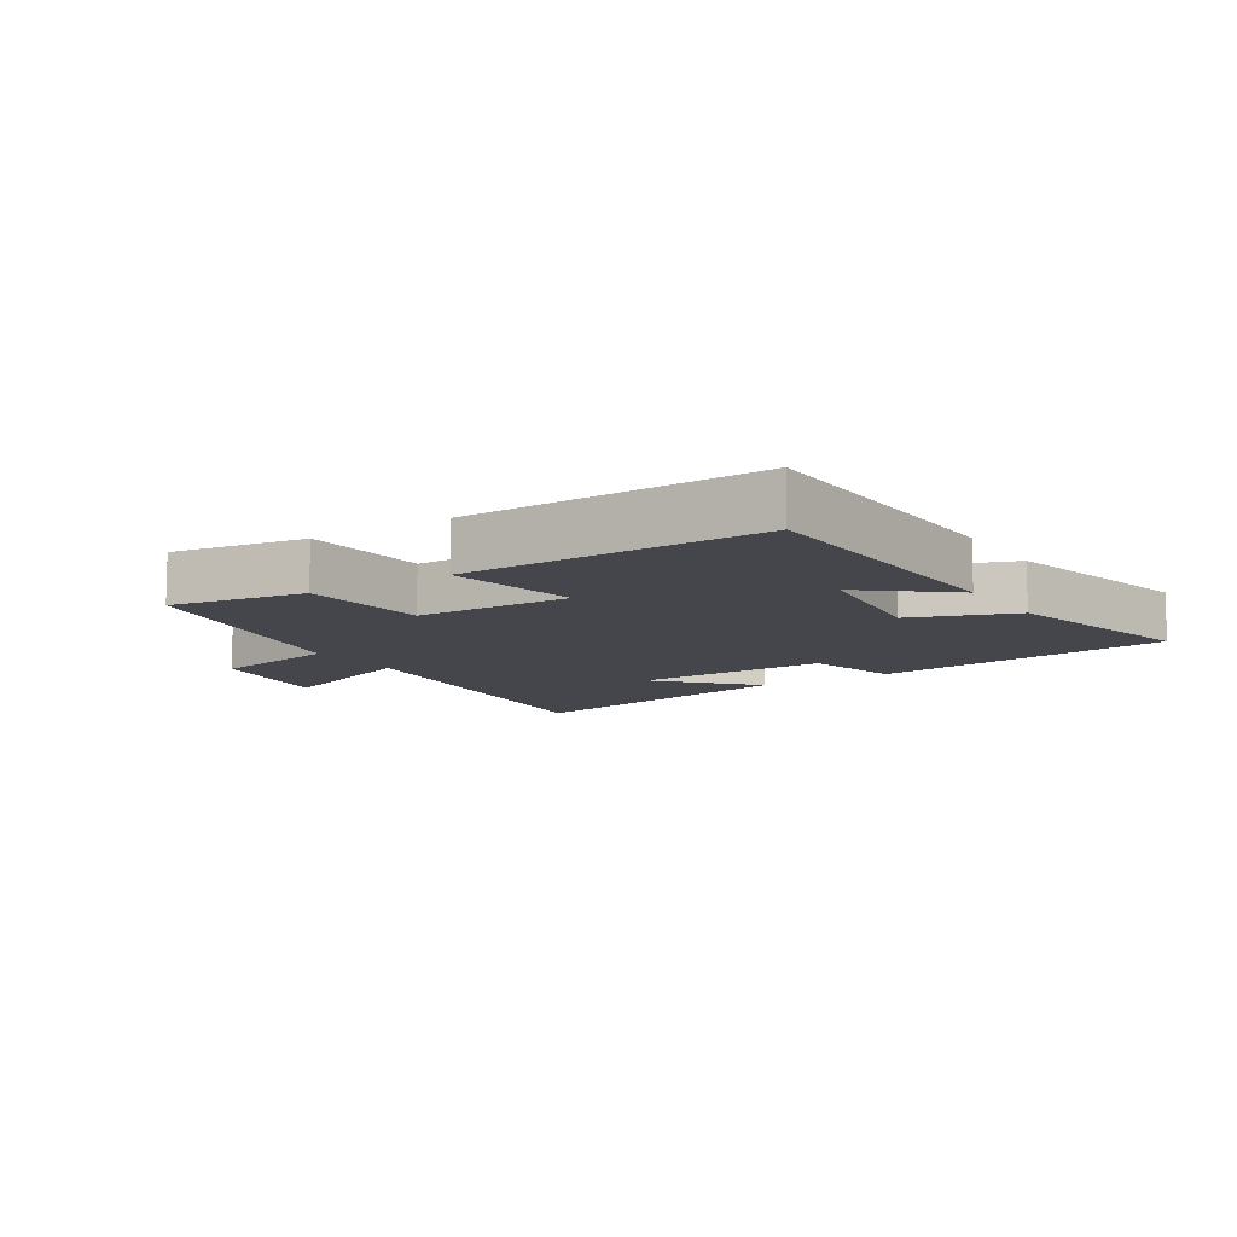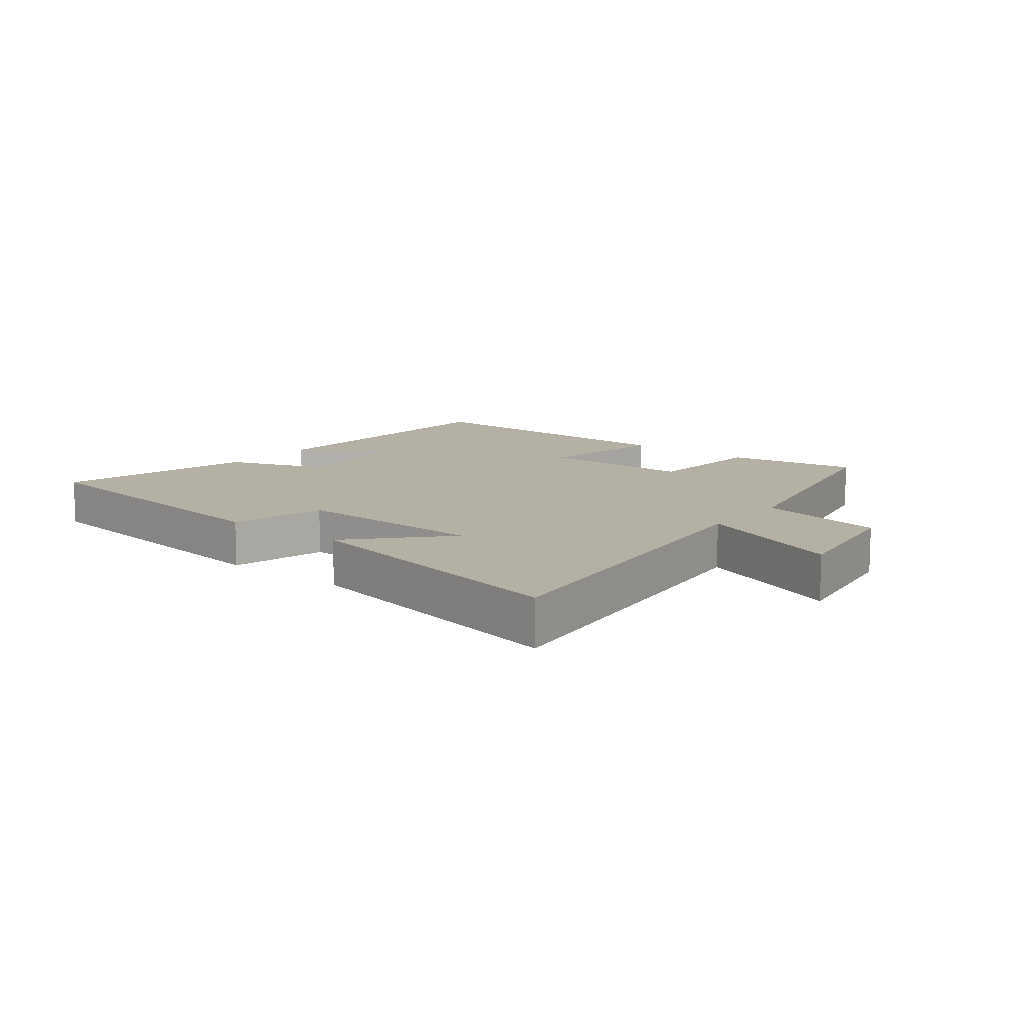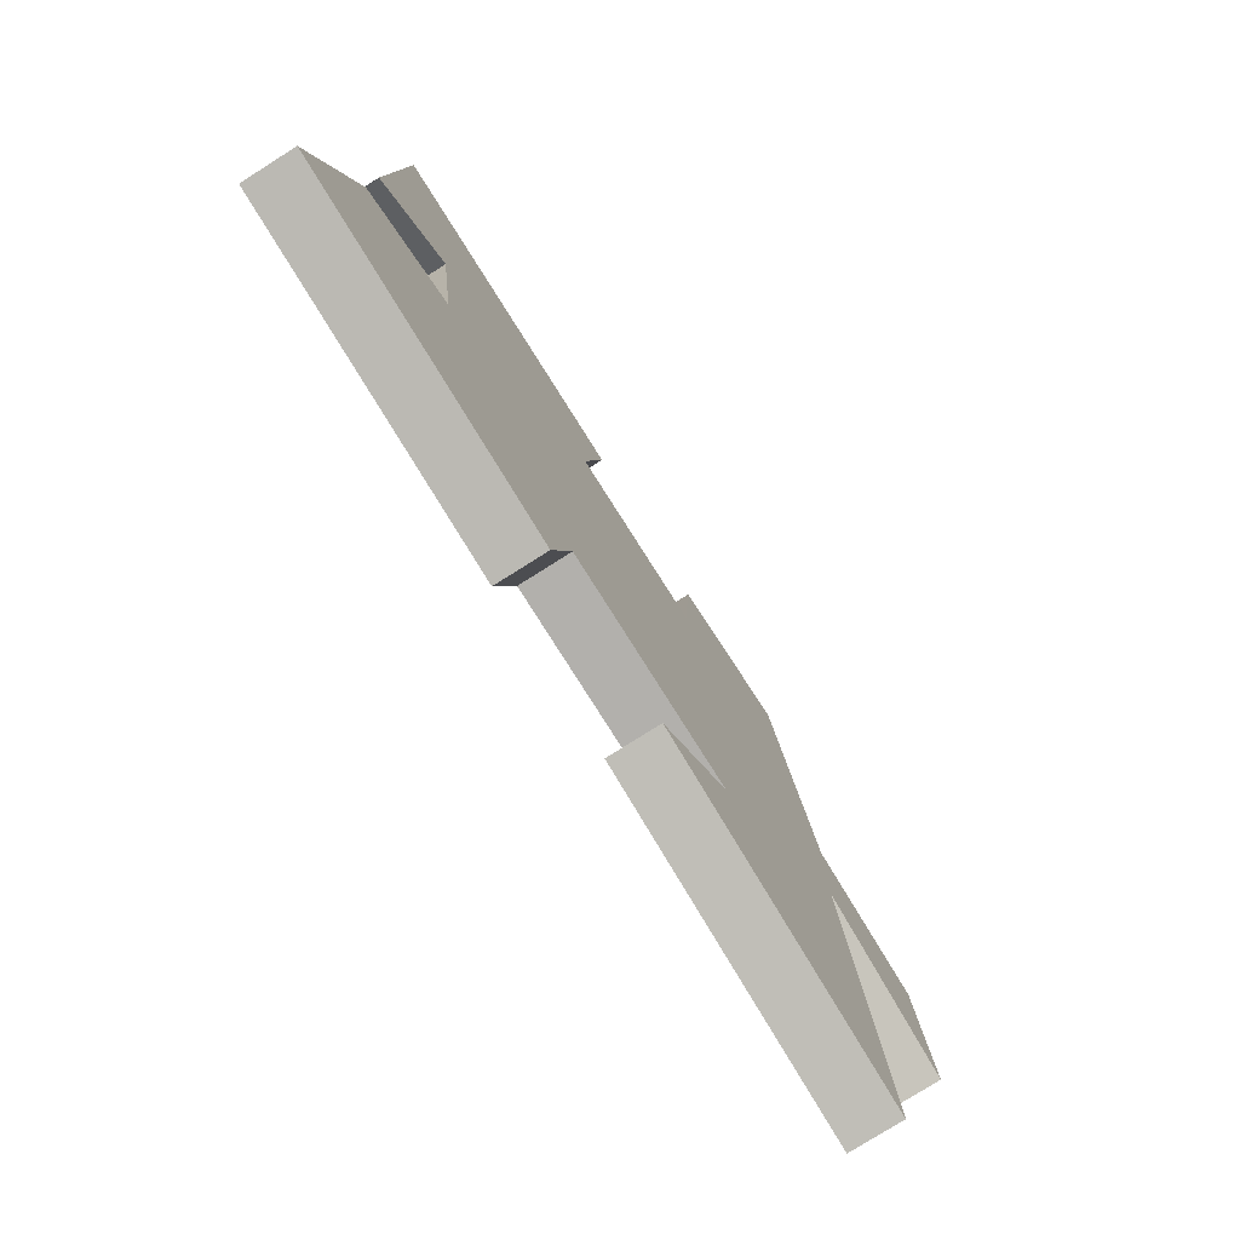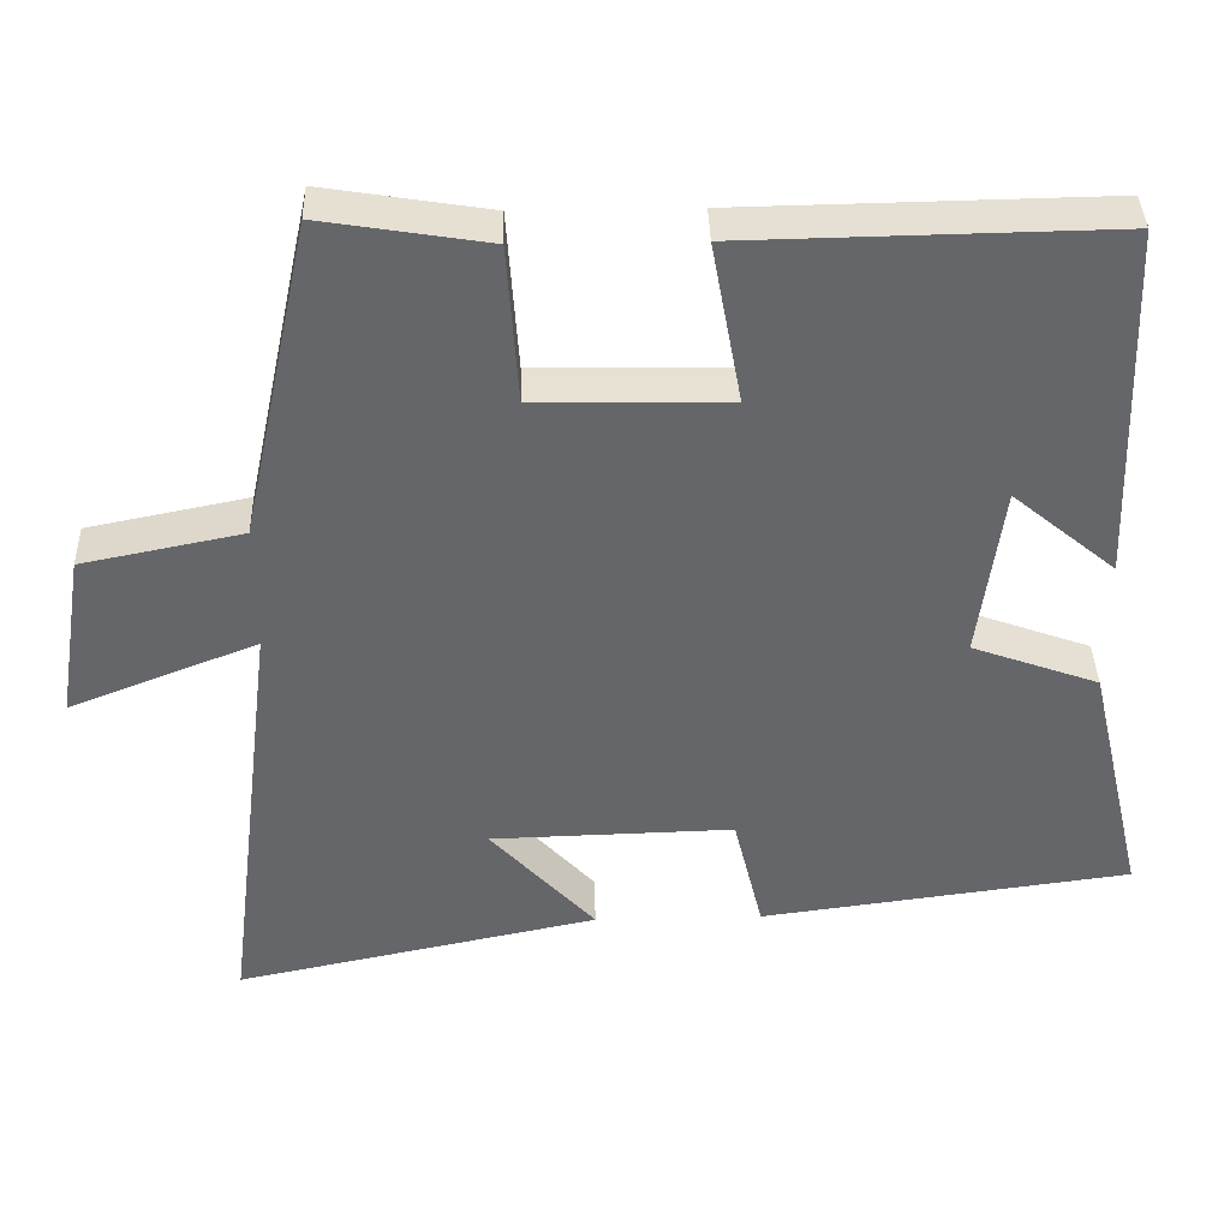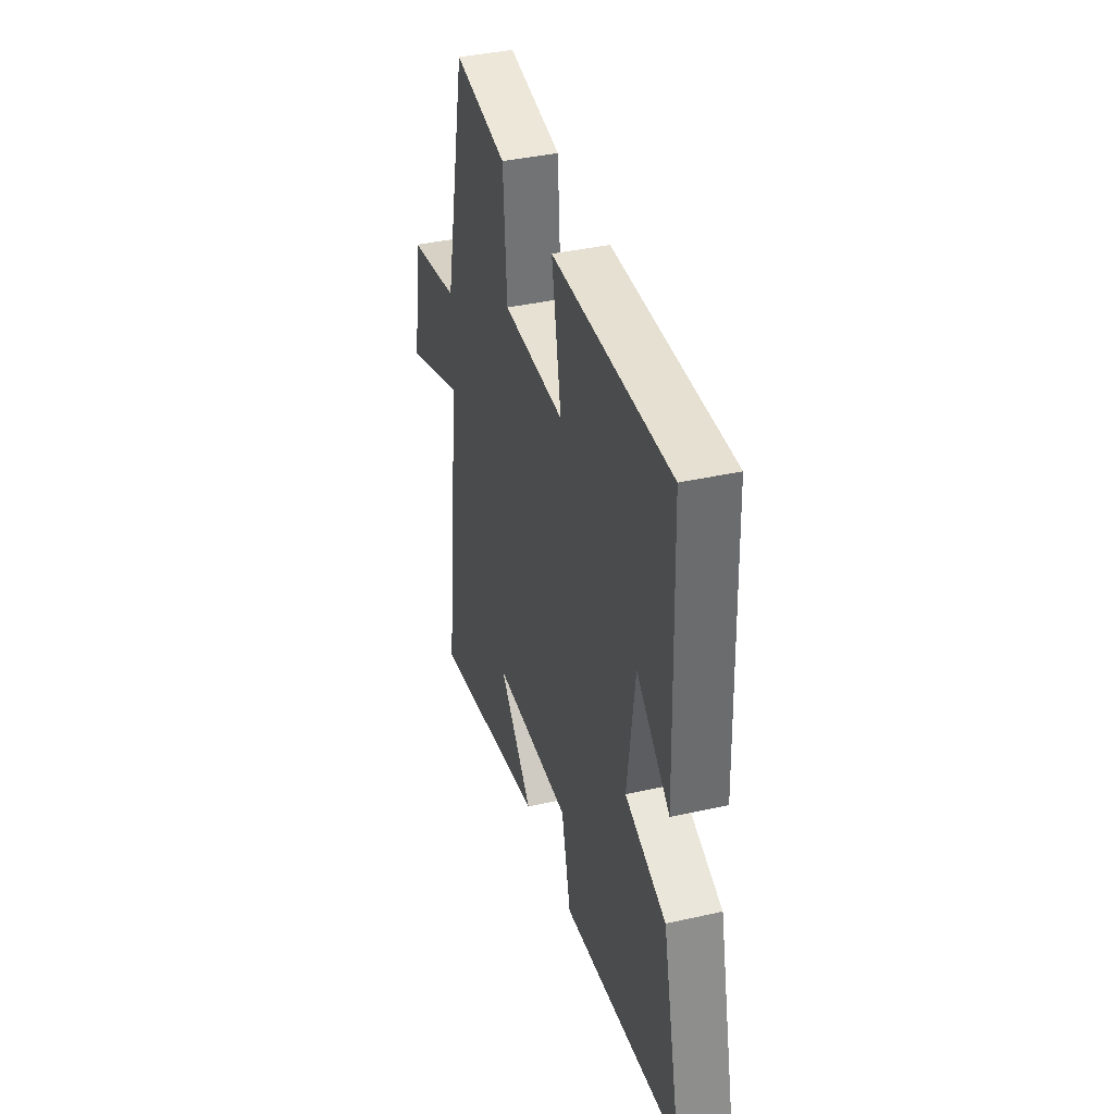
<metadata>
{"format":"obj","ext":"obj","renderer":"f3d","projection":"perspective","resolution":1024,"background":"white","views":[{"elev":-10.0,"azim":32.8,"up":"+Y"},{"elev":11.5,"azim":-141.6,"up":"+Y"},{"elev":-77.5,"azim":122.3,"up":"+Z"},{"elev":38.3,"azim":-1.6,"up":"+Z"},{"elev":38.6,"azim":74.1,"up":"+Z"}]}
</metadata>
<code>
v 0.485 0.07 0.508
v 0.5 0.07 0.052
v 0.369 0.07 0.16
v 0.339 0.07 -0.062
v 0.5 0.07 -0.12
v 0.574 0.07 -0.438
v 0.104 0.07 -0.5
v 0.067 0.07 -0.348
v -0.241 0.07 -0.356
v -0.108 0.07 -0.5
v -0.569 0.07 -0.596
v -0.5 0.07 -0.037
v -0.738 0.07 -0.13
v -0.704 0.07 0.084
v -0.5 0.07 0.125
v -0.412 0.07 0.534
v -0.201 0.07 0.5
v -0.187 0.07 0.298
v 0.057 0.07 0.294
v 0.019 0.07 0.5
v 0.485 0 0.508
v 0.5 0 0.052
v 0.369 0 0.16
v 0.339 0 -0.062
v 0.5 0 -0.12
v 0.574 0 -0.438
v 0.104 0 -0.5
v 0.067 0 -0.348
v -0.241 0 -0.356
v -0.108 0 -0.5
v -0.569 0 -0.596
v -0.5 0 -0.037
v -0.738 0 -0.13
v -0.704 0 0.084
v -0.5 0 0.125
v -0.412 0 0.534
v -0.201 0 0.5
v -0.187 0 0.298
v 0.057 0 0.294
v 0.019 0 0.5
f 19 20 1
f 15 16 17 18
f 15 18 19
f 12 13 14 15
f 12 15 19
f 9 10 11
f 9 11 12 19
f 5 6 7 8
f 4 5 8 9
f 3 4 9 19
f 1 2 3
f 1 3 19
f 21 40 39
f 38 37 36 35
f 39 38 35
f 35 34 33 32
f 39 35 32
f 31 30 29
f 39 32 31 29
f 28 27 26 25
f 29 28 25 24
f 39 29 24 23
f 23 22 21
f 39 23 21
f 1 21 22 2
f 2 22 23 3
f 3 23 24 4
f 4 24 25 5
f 5 25 26 6
f 6 26 27 7
f 7 27 28 8
f 8 28 29 9
f 9 29 30 10
f 10 30 31 11
f 11 31 32 12
f 12 32 33 13
f 13 33 34 14
f 14 34 35 15
f 15 35 36 16
f 16 36 37 17
f 17 37 38 18
f 18 38 39 19
f 19 39 40 20
f 20 40 21 1

</code>
